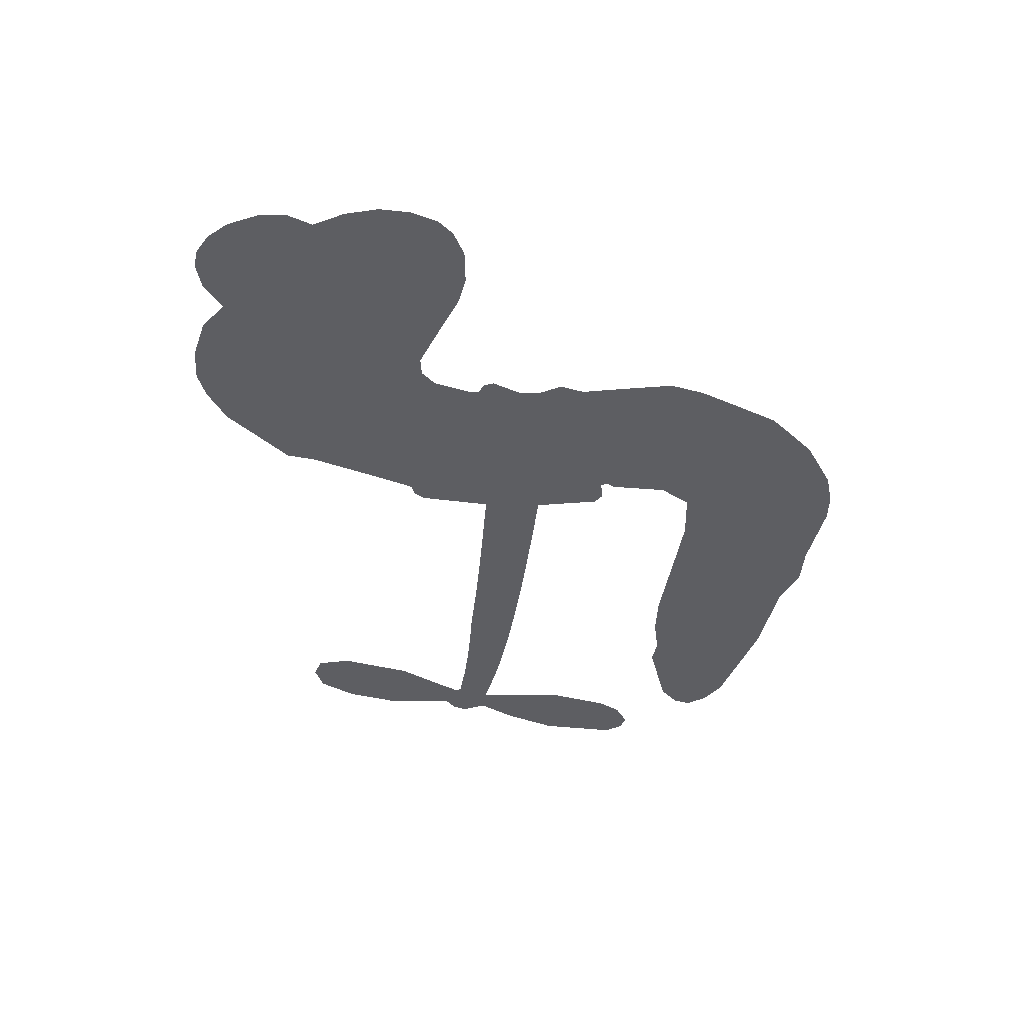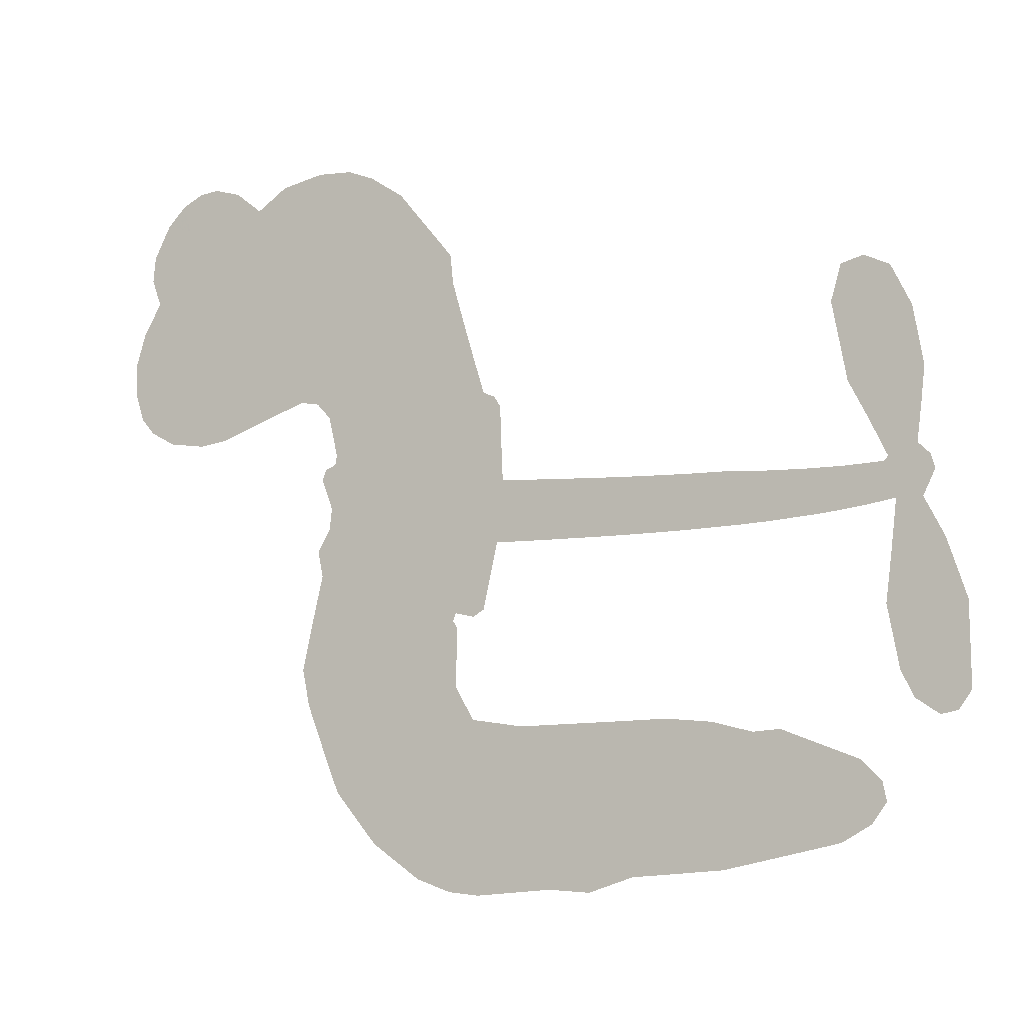
<metadata>
{"format":"obj","ext":"obj","renderer":"f3d","projection":"perspective","resolution":1024,"background":"white","views":[{"elev":-39.2,"azim":-97.1,"up":"+Z"},{"elev":-8.2,"azim":27.1,"up":"+Y"}]}
</metadata>
<code>
v -3781 933.2 0.2257
v -3766 981 0.2142
v -3741 1024 0.1893
v -3754 1062 0.1564
v -3751 1097 0.1258
v -3727 1144 0
v -3699 1172 0.102
v -3669 1187 0.135
v -3641 1190 0.1547
v -3601 1179 0.1819
v -3562 1148 0.2241
v -3518 1178 0.2597
v -3456 1190 0.2811
v -3405 1188 0.2947
v -3366 1172 0.3046
v -3317 1140 0.3194
v -3236 1042 0.357
v -3231 1000 0.3705
v -3181 836.8 0.4716
v -3165 829.7 0.486
v -3155 814.8 0.5
v -3151 709.7 0.5272
v -2822 698 0.6118
v -2600 695.4 0.6795
v -2594 701.6 0.6864
v -2646 805.2 0.7179
v -2666 912.5 0.7338
v -2652 962.1 0.7382
v -2621 970 0.741
v -2585 953.7 0.75
v -2557 897.1 0.73
v -2543 816.5 0.7164
v -2554 716.6 0.6913
v -2538 700.3 0.6867
v -2532 680.8 0.6845
v -2549 646.5 0.6806
v -2521 593.2 0.6797
v -2494 512.3 0.6797
v -2492 398.8 0.6797
v -2510 373.8 0.6797
v -2533 368.8 0.6797
v -2566 390.5 0.6797
v -2584 426 0.6797
v -2601 511.3 0.6797
v -2585 646.7 0.6784
v -3160 623.1 0.5463
v -3181 530.4 0.5748
v -3197 520.8 0.5774
v -3225 527.2 0.5876
v -3229 516.7 0.6008
v -3222 506.1 0.6103
v -3224 423.8 0.669
v -3197 377.9 0.7013
v -3123 367.2 0.6935
v -2907 372.5 0.5832
v -2842 366.8 0.546
v -2785 352.5 0.5055
v -2747 355.3 0.4795
v -2639 314.2 0.3786
v -2611 286.1 0.324
v -2606 260.3 0.25
v -2626 232.5 0.3476
v -2667 209.2 0.4048
v -2829 174.1 0.5381
v -2957 164.4 0.6229
v -3021 143.6 0.662
v -3081 147.1 0.6969
v -3189 138.1 0.7854
v -3232 142.4 0.8353
v -3283 159.4 1
v -3353 208.1 0.7852
v -3414 280.1 0.7241
v -3464 404.9 0.6592
v -3475 456.2 0.64
v -3444 590.5 0.5732
v -3451 627 0.5548
v -3433 657.5 0.5366
v -3429 688 0.5138
v -3446 731.6 0.488
v -3440 745.6 0.4836
v -3424 752 0.475
v -3422 765.1 0.4601
v -3435 821.8 0.3966
v -3455 843.8 0.3579
v -3483 848.5 0.3262
v -3617 802.9 0.2586
v -3658 797.3 0.2511
v -3712 804.9 0.2439
v -3749 825 0.2394
v -3768 847.9 0.2368
v -3781 888.7 0.2319
v -2873 622.9 0.5994
v -2586 686.7 0.682
v -3400 753.9 0.4707
v -3246 530.2 0.5938
v -3223 465 0.6381
v -3425 731.1 0.4874
v -3185 806.5 0.4858
v -3170 576.9 0.5622
v -2729 629.5 0.6359
v -2572 704 0.688
v -2657 636 0.6569
v -2621 640.7 0.6682
v -3437 709.9 0.4976
v -3232 553.1 0.5788
v -2619 753.4 0.7066
v -2559 679.4 0.6836
v -2587 736.6 0.6984
v -2643 266 0.3594
v -2529 406.2 0.6797
v -3392 797.8 0.4356
v -3245 500.3 0.6142
v -3410 707.8 0.5014
v -3718 870.7 0.2382
v -3649 1138 0.1552
v -3462 893.2 0.3324
v -3153 762.2 0.5019
v -3203 549.1 0.574
v -2711 693.2 0.6416
v -2655 693.1 0.6585
v -3280 566.2 0.5787
v -3238 827.8 0.4567
v -3389 667.8 0.5268
v -3408 867.5 0.378
v -3212 592.5 0.5604
v -2608 667.2 0.6737
v -3299 514.1 0.6088
v -2639 665.8 0.6633
v -2673 664.9 0.6528
v -3404 618.4 0.5563
v -2761 286.7 0.4835
v -2592 579.1 0.6798
v -2627 927.7 0.7367
v -2548 766.8 0.7065
v -2493 455.5 0.6797
v -3689 1073 0.1614
v -2693 632.2 0.6462
v -2764 323 0.4878
v -2567 610.5 0.6796
v -2827 300 0.5314
v -2693 334.8 0.436
v -2725 307.7 0.4558
v -3413 1110 0.2996
v -3203 216.6 0.7746
v -3740 911.2 0.2303
v -3647 867.4 0.2508
v -3688 1134 0.111
v -3319 759.9 0.4757
v -3290 445.4 0.6496
v -2656 858.8 0.7265
v -2587 776.4 0.709
v -3719 1053 0.1686
v -3678 1000 0.2103
v -3686 1036 0.189
v -3618 1032 0.2197
v -3650 1058 0.1922
v -2748 191.6 0.4788
v -2682 290 0.4135
v -3398 1148 0.2993
v -3308 1012 0.3529
v -3207 175.4 0.8021
v -3642 830.6 0.2536
v -3550 825.9 0.2803
v -3684 843.7 0.2454
v -3361 768.5 0.4638
v -3254 444.8 0.6517
v -3272 388.1 0.6851
v -3651 1023 0.2092
v -3624 964.5 0.2398
v -3596 1093 0.2106
v -3657 1098 0.1665
v -3445 1145 0.2852
v -3361 1112 0.3145
v -3268 1017 0.3597
v -3135 142.6 0.7377
v -3252 200.7 0.8371
v -3366 721.8 0.4939
v -3325 837.5 0.4282
v -3617 1066 0.2071
v -3567 1048 0.2406
v -3277 1091 0.3381
v -3399 832.9 0.4059
v -3175 193 0.7629
v -3143 252.7 0.7213
v -3353 808.2 0.4387
v -3292 1051 0.3449
v -3207 918.1 0.4135
v -3368 849.8 0.4069
v -3323 1086 0.329
v -3356 929.9 0.3697
v -3280 943 0.3864
v -3373 891.4 0.3811
v -3264 978.3 0.3747
v -3319 890.9 0.4007
v -3417 933.9 0.3427
v -3219 958.9 0.3907
v -3406 901.6 0.3617
v -3244 929.1 0.4009
v -3277 900.1 0.408
v -3237 888.5 0.4239
v -3267 858.6 0.4322
v -3194 877.4 0.4395
v -3284 814.4 0.4521
v -3222 858 0.4445
v -3440 870.5 0.3566
v -3277 535.5 0.5947
v -3310 547.3 0.5908
v -3329 608.3 0.5591
v -3363 512.5 0.6117
v -2590 915.9 0.7369
v -2621 884.3 0.7299
v -2615 838.8 0.722
v -3680 917.8 0.2361
v -3682 880.8 0.2418
v -3236 732.7 0.5029
v -3720 982.2 0.211
v -3530 897.6 0.2908
v -3234 387.4 0.6893
v -3254 320.8 0.7251
v -3225 348.6 0.7096
v -3260 355.4 0.705
v -3325 350.1 0.7037
v -3290 332.9 0.7171
v -3196 290.8 0.7315
v -3337 281.4 0.7473
v -3220 315.1 0.7248
v -3246 266.8 0.7615
v -3175 334.7 0.71
v -3321 313.9 0.7274
v -3440 342.3 0.6901
v -3291 278.6 0.7569
v -3604 1136 0.1933
v -3625 1110 0.1846
v -3482 1160 0.2717
v -3519 1131 0.2538
v -3478 1117 0.2745
v -3516 1074 0.2617
v -3342 1156 0.3118
v -3369 1142 0.3078
v -3252 168.6 0.8842
v -3303 205.7 0.8518
v -3577 993.9 0.2505
v -3297 1115 0.3281
v -3385 1036 0.3236
v -3364 633.2 0.5464
v -3370 586.8 0.5721
v -3304 678.8 0.5222
v -3347 672.7 0.5242
v -3321 645.2 0.5395
v -3278 617.2 0.5533
v -3399 444.9 0.6463
v -2610 803.4 0.7155
v -2579 825.2 0.7185
v -2550 856.9 0.7232
v -2585 871.5 0.7269
v -3709 902.1 0.2347
v -3713 942.5 0.2253
v -3674 958.8 0.2266
v -3190 734.4 0.5093
v -3248 780.1 0.4783
v -3709 1013 0.1974
v -3497 882.1 0.3121
v -3494 930.7 0.3038
v -3517 837.3 0.2987
v -3595 855.5 0.2655
v -3545 863 0.2851
v -3576 896.2 0.2703
v -3555 945 0.2714
v -3236 232.4 0.7878
v -3205 254.3 0.7543
v -3277 239.9 0.7952
v -3318 244.4 0.7847
v -3151 296.8 0.7124
v -3015 369.7 0.6428
v -3137 331.9 0.7002
v -3109 300.6 0.6932
v -3069 368.4 0.6703
v -3099 258.1 0.6962
v -3117 220.6 0.7136
v -3032 294.9 0.6548
v -3099 337.5 0.6848
v -3152 219.2 0.7373
v -3097 184.7 0.7058
v -3071 286.4 0.6767
v -3058 328 0.666
v -3048 183.2 0.6752
v -3019 331.3 0.6458
v -3040 239 0.6647
v -2960 290.7 0.6146
v -3077 225.3 0.6883
v -2961 371 0.6131
v -2995 302.8 0.6342
v -3005 262.5 0.6426
v -2966 330.8 0.6166
v -2993 207.9 0.6397
v -2912 317.9 0.5857
v -3160 372.6 0.7027
v -3554 1105 0.2353
v -3587 1024 0.2374
v -3609 1000 0.2343
v -3554 1018 0.2548
v -3533 1044 0.2592
v -3539 981.1 0.2708
v -3471 1029 0.2913
v -3519 1011 0.2734
v -3496 973.8 0.2928
v -3457 953.3 0.3173
v -3447 922 0.3315
v -3415 989.1 0.3253
v -3462 991.7 0.3044
v -3362 1070 0.3226
v -3401 1072 0.3098
v -3344 1033 0.337
v -3449 1078 0.291
v -3429 1038 0.3071
v -3368 991.6 0.3424
v -3336 572.4 0.5786
v -3366 549.8 0.5919
v -3460 523.3 0.6113
v -3408 563.4 0.5866
v -3452 557 0.5936
v -3426 533.2 0.6036
v -3430 483.6 0.628
v -3300 592.7 0.5663
v -3251 590.3 0.5645
v -3234 632.9 0.5454
v -3439 436.8 0.6483
v -3367 328.5 0.7103
v -3748 949.2 0.2217
v -3189 770.6 0.4951
v -3286 777.2 0.472
v -3317 798 0.4535
v -3282 731.2 0.4968
v -3219 799.1 0.4769
v -3584 814.5 0.2675
v -3527 929.3 0.2876
v -3588 960 0.2543
v -3610 923 0.2533
v -3646 933.8 0.2406
v -3013 178.3 0.6543
v -2962 243.6 0.6182
v -3548 1074 0.2449
v -3483 1083 0.2761
v -3390 960.6 0.3446
v -3391 483.9 0.6271
v -3345 452.8 0.6437
v -3467 489.7 0.6271
v -3197 626.2 0.5475
v -3175 668.4 0.5353
v -3268 657.6 0.5342
v -3224 681.4 0.5264
v -3221 761.6 0.4925
v -3323 717.4 0.4999
v -3615 886.5 0.2572
v -2952 204.4 0.6153
v -2893 169.2 0.5793
v -2890 240.3 0.5739
v -2925 166.8 0.6006
v -2912 204.6 0.5895
v -2870 203.9 0.5625
v -2926 237.4 0.5968
v -2911 276.3 0.5858
v -2836 246.5 0.538
v -2872 298.2 0.561
v -2851 329.8 0.5482
v -2815 333.6 0.525
v -2875 369.6 0.5649
v -3017 621.7 0.5668
v -2986 702 0.5732
v -3193 699.2 0.5228
v -3262 696.9 0.5162
v -2834 210.2 0.5385
v -2784 231.4 0.5021
v -2788 182.9 0.5102
v -2720 258.5 0.4493
v -2884 336.9 0.569
v -3088 622.1 0.5522
v -2755 252 0.4787
v -2707 200.4 0.4437
v -2732 225.2 0.4618
v -2693 234.1 0.4252
v -3068 705.7 0.5547
v -3145 678.5 0.5374
v -3110 707.7 0.5441
v -2543 454.3 0.6797
v -2518 483.5 0.6797
v -2547 533.9 0.6797
v -2592 468.7 0.6797
v -2559 492.4 0.6797
v -3713 1104 0.1157
v -3279 481.8 0.6274
v -3317 480 0.6288
v -3317 929.7 0.3826
v -3311 970.6 0.3671
v -3301 862 0.4213
v -3384 244 0.7518
v -3376 281.8 0.7348
v -2934 347.3 0.5978
v -3408 389 0.6725
v -3364 374.8 0.685
v -3321 399.8 0.6748
v -3377 412.3 0.6639
v -3292 413.5 0.6685
v -3346 420.6 0.6614
v -2865 264.4 0.5572
v -2799 269.8 0.5116
v -2792 303.7 0.5075
v -3091 666.9 0.5506
v -3124 622.6 0.5468
v -3052 646.6 0.5592
v -3027 703.8 0.564
v -2945 621.9 0.5828
v -3014 663.7 0.5674
v -2981 621.7 0.5747
v -2904 699.3 0.5922
v -2963 663.1 0.5786
v -2919 657.7 0.5888
v -2945 700.5 0.5826
v -2909 622.3 0.591
v -2507 552.8 0.6797
v -2554 572.4 0.6797
v -2596 545.2 0.6797
v -3346 963.8 0.3594
v -3452 373.6 0.6737
v -3401 349.7 0.6931
v -3427 311.2 0.7075
v -3394 309.8 0.7149
v -3122 655.1 0.545
v -2766 694.9 0.6259
v -2739 666.7 0.6334
v -2801 625.1 0.6169
v -2765 626.9 0.6262
v -2785 660.5 0.6213
v -2825 657.6 0.6111
v -2863 698.4 0.6019
v -2879 662.1 0.5981
v -3133 188.6 0.7309
v -3164 160.9 0.7601
f 112 206 391
f 186 160 174
f 75 130 76
f 203 122 201
f 105 121 206
f 45 107 93
f 51 50 112
f 123 78 77
f 89 88 114
f 125 118 99
f 1 91 145
f 162 164 87
f 25 108 106
f 43 42 110
f 80 79 97
f 126 93 24
f 58 138 142
f 179 299 180
f 128 129 102
f 105 125 325
f 52 166 167
f 143 159 172
f 240 176 70
f 142 138 131
f 176 240 161
f 223 231 219
f 59 158 109
f 95 112 50
f 117 21 98
f 113 94 97
f 97 104 113
f 104 78 113
f 349 383 22
f 166 112 391
f 105 95 49
f 74 73 327
f 51 112 96
f 82 94 111
f 107 34 101
f 52 218 53
f 323 345 322
f 203 260 122
f 90 89 114
f 167 221 218
f 145 256 257
f 91 90 114
f 298 232 170
f 98 19 334
f 282 183 437
f 77 76 130
f 4 3 152
f 152 5 4
f 56 365 366
f 45 126 103
f 115 9 8
f 8 7 147
f 45 139 36
f 106 151 252
f 147 7 6
f 381 158 375
f 114 145 91
f 246 208 245
f 136 154 156
f 10 9 115
f 19 122 334
f 205 83 124
f 17 174 18
f 84 205 116
f 165 111 94
f 182 83 111
f 162 146 164
f 239 15 159
f 206 207 127
f 129 137 102
f 236 234 235
f 350 250 326
f 172 159 14
f 180 302 342
f 126 45 93
f 322 318 320
f 239 238 15
f 211 150 212
f 5 152 390
f 136 152 154
f 25 93 101
f 31 30 210
f 107 45 36
f 124 192 197
f 161 183 144
f 119 430 137
f 120 119 129
f 296 364 376
f 359 361 355
f 287 274 285
f 363 373 406
f 276 285 281
f 50 49 95
f 53 218 220
f 275 54 297
f 49 48 118
f 126 128 103
f 274 287 294
f 58 57 138
f 78 123 113
f 407 406 131
f 118 105 49
f 375 158 142
f 68 161 69
f 61 109 62
f 421 139 132
f 109 60 59
f 166 52 96
f 423 394 160
f 60 109 61
f 348 349 351
f 85 84 116
f 141 58 142
f 162 87 86
f 43 110 385
f 134 32 151
f 386 385 135
f 110 42 41
f 110 135 385
f 102 103 128
f 57 366 407
f 40 110 41
f 40 39 110
f 421 387 420
f 119 137 129
f 141 158 59
f 37 36 139
f 105 206 95
f 47 118 48
f 94 81 97
f 95 206 112
f 430 433 432
f 432 100 430
f 413 416 369
f 82 81 94
f 177 165 94
f 98 20 19
f 98 21 20
f 97 79 104
f 63 62 109
f 108 151 106
f 117 330 259
f 210 133 211
f 93 107 101
f 83 82 111
f 259 22 117
f 348 99 46
f 47 99 118
f 24 93 25
f 132 139 45
f 35 34 107
f 126 24 128
f 101 34 33
f 118 125 105
f 130 123 77
f 115 8 147
f 128 24 120
f 108 101 33
f 27 133 28
f 108 33 134
f 255 253 254
f 185 111 165
f 28 133 29
f 133 30 29
f 129 128 120
f 110 39 135
f 159 15 14
f 145 114 256
f 193 160 394
f 101 108 25
f 389 388 385
f 36 35 107
f 168 154 153
f 81 80 97
f 372 373 363
f 151 108 134
f 214 114 164
f 145 257 329
f 163 265 335
f 179 233 171
f 390 6 5
f 147 390 171
f 113 123 177
f 177 123 248
f 209 346 392
f 397 396 225
f 261 154 152
f 27 150 211
f 253 252 151
f 152 136 390
f 3 2 216
f 168 169 300
f 261 152 3
f 168 156 154
f 261 153 154
f 234 236 172
f 179 156 155
f 147 171 115
f 64 374 372
f 375 380 381
f 141 142 158
f 142 131 375
f 172 14 13
f 143 173 239
f 308 205 197
f 196 198 187
f 283 175 67
f 161 144 176
f 264 266 163
f 214 146 213
f 85 262 264
f 262 85 116
f 114 88 164
f 87 164 88
f 177 94 113
f 332 148 331
f 112 166 96
f 166 149 403
f 346 209 345
f 223 219 221
f 169 168 153
f 155 156 168
f 265 162 86
f 162 265 146
f 179 180 170
f 11 10 232
f 136 156 171
f 171 156 179
f 12 234 13
f 172 13 234
f 173 311 189
f 189 311 313
f 16 173 189
f 200 198 199
f 288 280 284
f 183 282 144
f 270 184 224
f 70 176 241
f 245 248 123
f 148 165 177
f 188 194 192
f 188 182 185
f 179 155 299
f 179 170 233
f 299 300 242
f 301 302 180
f 188 192 124
f 17 181 186
f 83 182 124
f 438 161 68
f 437 283 279
f 288 290 286
f 220 226 228
f 332 165 148
f 188 185 178
f 17 186 174
f 189 186 181
f 174 193 18
f 185 182 111
f 202 187 200
f 182 188 124
f 16 189 243
f 311 173 312
f 189 313 186
f 194 190 192
f 18 193 196
f 194 188 178
f 190 195 197
f 160 193 174
f 198 196 193
f 122 204 201
f 393 194 199
f 160 313 316
f 304 314 343
f 190 197 192
f 198 193 191
f 197 195 308
f 199 191 393
f 198 191 199
f 395 194 178
f 198 200 187
f 201 200 199
f 204 19 202
f 395 199 194
f 201 395 203
f 332 178 185
f 204 202 200
f 260 331 333
f 201 204 200
f 19 204 122
f 83 205 84
f 197 205 124
f 207 206 121
f 206 127 391
f 324 317 207
f 130 320 246
f 250 350 249
f 123 130 245
f 127 207 209
f 207 121 324
f 30 133 210
f 133 27 211
f 150 26 212
f 210 211 255
f 252 212 26
f 253 255 212
f 146 354 339
f 258 153 216
f 146 214 164
f 256 214 213
f 353 247 333
f 348 46 349
f 2 1 329
f 216 257 258
f 307 263 308
f 354 267 338
f 52 167 218
f 221 220 218
f 221 167 223
f 269 270 227
f 219 226 220
f 53 220 228
f 167 222 223
f 219 220 221
f 402 400 404
f 328 225 229
f 222 229 223
f 269 227 271
f 226 227 224
f 224 273 228
f 397 72 396
f 71 70 241
f 227 226 219
f 226 224 228
f 223 229 231
f 144 269 176
f 273 224 184
f 297 53 228
f 399 251 327
f 231 229 225
f 400 402 399
f 426 427 425
f 71 241 272
f 219 231 227
f 10 115 232
f 233 115 171
f 170 232 233
f 115 233 232
f 11 235 12
f 234 12 235
f 11 232 298
f 236 143 172
f 235 11 298
f 235 237 343
f 299 301 180
f 237 302 304
f 143 239 159
f 173 16 238
f 173 238 239
f 70 69 240
f 161 240 69
f 176 269 271
f 271 231 272
f 338 268 337
f 262 263 217
f 314 312 143
f 189 181 243
f 316 313 244
f 246 245 130
f 249 248 245
f 319 322 321
f 318 207 317
f 250 249 208
f 215 260 333
f 249 245 208
f 248 247 353
f 250 208 324
f 247 248 249
f 325 250 324
f 325 326 250
f 230 399 424
f 400 222 401
f 106 252 26
f 253 151 32
f 255 254 31
f 212 252 253
f 210 255 31
f 253 32 254
f 212 255 211
f 214 256 114
f 257 256 213
f 257 213 258
f 216 2 329
f 339 258 213
f 169 153 258
f 330 117 98
f 326 351 350
f 331 260 203
f 259 330 352
f 3 216 261
f 153 261 216
f 263 262 116
f 266 264 262
f 310 304 305
f 301 242 303
f 265 266 267
f 266 262 217
f 267 266 217
f 265 163 266
f 268 267 217
f 268 338 267
f 263 336 217
f 268 303 337
f 270 269 144
f 227 231 271
f 270 144 282
f 227 270 224
f 272 231 225
f 176 271 241
f 272 225 396
f 241 271 272
f 184 278 276
f 228 273 275
f 276 284 285
f 285 274 277
f 273 276 275
f 284 276 278
f 184 276 273
f 54 275 281
f 175 283 437
f 276 281 275
f 279 184 282
f 278 184 279
f 437 279 282
f 290 288 284
f 376 398 296
f 277 54 281
f 282 184 270
f 438 183 161
f 66 286 67
f 67 286 283
f 279 290 278
f 284 280 285
f 285 280 287
f 277 281 285
f 340 65 295
f 278 290 284
f 292 287 280
f 294 287 292
f 340 286 66
f 341 293 295
f 292 280 293
f 358 359 355
f 279 283 290
f 286 290 283
f 293 280 288
f 291 294 398
f 294 292 289
f 295 293 288
f 289 292 293
f 294 289 296
f 294 291 274
f 340 288 286
f 293 341 289
f 361 362 341
f 365 376 364
f 342 170 180
f 275 297 228
f 237 235 298
f 300 299 155
f 301 299 242
f 168 300 155
f 337 300 169
f 242 337 303
f 342 302 237
f 305 301 303
f 311 312 244
f 336 303 268
f 307 310 306
f 301 305 302
f 305 303 306
f 303 336 306
f 304 302 305
f 307 306 263
f 305 306 310
f 308 263 116
f 307 195 309
f 308 116 205
f 195 307 308
f 309 344 316
f 309 244 315
f 307 309 310
f 315 310 309
f 312 173 143
f 313 311 244
f 314 143 236
f 315 312 314
f 244 309 316
f 186 313 160
f 343 314 236
f 315 314 304
f 315 304 310
f 244 312 315
f 344 309 195
f 393 394 423
f 208 246 317
f 318 317 246
f 75 320 130
f 207 318 209
f 323 251 345
f 320 318 246
f 320 321 322
f 322 319 323
f 320 75 321
f 318 322 209
f 347 74 323
f 327 323 74
f 317 324 208
f 325 324 121
f 105 325 121
f 326 325 125
f 348 326 125
f 350 247 249
f 230 425 399
f 323 327 251
f 427 397 328
f 73 399 327
f 145 329 1
f 216 329 257
f 334 330 98
f 215 352 260
f 332 331 203
f 331 148 333
f 178 332 203
f 332 185 165
f 353 333 148
f 371 247 350
f 122 260 334
f 334 260 352
f 336 263 306
f 265 86 335
f 268 217 336
f 300 337 242
f 337 169 338
f 169 258 339
f 265 354 146
f 146 339 213
f 169 339 338
f 65 340 66
f 288 340 295
f 65 355 295
f 341 295 355
f 237 298 342
f 170 342 298
f 235 343 236
f 304 343 237
f 195 190 344
f 423 344 190
f 346 345 251
f 322 345 209
f 399 425 400
f 391 392 149
f 99 348 125
f 323 319 347
f 413 410 368
f 259 370 22
f 215 351 370
f 326 348 351
f 371 333 247
f 370 351 349
f 371 215 333
f 259 352 215
f 334 352 330
f 148 177 353
f 248 353 177
f 267 354 265
f 339 354 338
f 360 363 357
f 289 341 362
f 357 359 360
f 358 356 359
f 364 140 365
f 360 359 356
f 355 65 358
f 361 359 357
f 356 64 360
f 364 405 140
f 361 357 362
f 355 361 341
f 357 363 405
f 289 362 296
f 360 64 372
f 374 157 373
f 296 362 364
f 362 357 405
f 366 365 140
f 398 376 55
f 366 140 407
f 56 366 57
f 417 415 418
f 365 56 367
f 428 384 383
f 22 370 349
f 215 370 259
f 350 351 371
f 215 371 351
f 373 157 380
f 363 360 372
f 378 375 131
f 373 378 406
f 372 374 373
f 381 380 379
f 365 367 376
f 55 376 367
f 377 410 408
f 46 383 349
f 406 378 131
f 373 380 378
f 63 381 379
f 380 375 378
f 157 379 380
f 63 109 381
f 158 381 109
f 408 382 384
f 22 383 384
f 386 135 38
f 377 408 428
f 428 46 409
f 385 386 389
f 387 386 38
f 389 44 388
f 421 420 37
f 422 44 387
f 386 387 389
f 43 385 388
f 44 389 387
f 171 390 136
f 6 390 147
f 392 391 127
f 166 391 149
f 209 392 127
f 149 392 346
f 394 393 191
f 190 194 393
f 193 394 191
f 423 160 316
f 203 395 178
f 199 395 201
f 272 396 71
f 222 328 229
f 328 397 225
f 291 398 55
f 294 296 398
f 400 328 222
f 401 222 167
f 399 402 251
f 167 403 401
f 404 149 346
f 404 400 401
f 346 251 402
f 166 403 167
f 404 403 149
f 404 401 403
f 346 402 404
f 140 405 363
f 362 405 364
f 407 131 138
f 363 406 140
f 407 138 57
f 140 406 407
f 410 377 368
f 413 411 410
f 428 408 384
f 382 408 410
f 413 414 416
f 382 410 411
f 369 411 413
f 416 414 412
f 436 434 435
f 413 368 414
f 417 416 412
f 92 436 419
f 418 369 416
f 417 419 436
f 139 421 37
f 417 418 416
f 417 412 419
f 387 38 420
f 422 421 132
f 344 423 316
f 421 422 387
f 393 423 190
f 72 397 427
f 399 73 424
f 400 425 328
f 425 427 328
f 425 230 426
f 72 427 426
f 46 428 383
f 377 428 409
f 119 429 430
f 137 430 100
f 432 433 431
f 429 23 433
f 434 431 433
f 433 430 429
f 434 433 23
f 415 417 436
f 92 431 434
f 434 436 92
f 434 23 435
f 415 436 435
f 437 183 438
f 68 175 438
f 437 438 175

</code>
